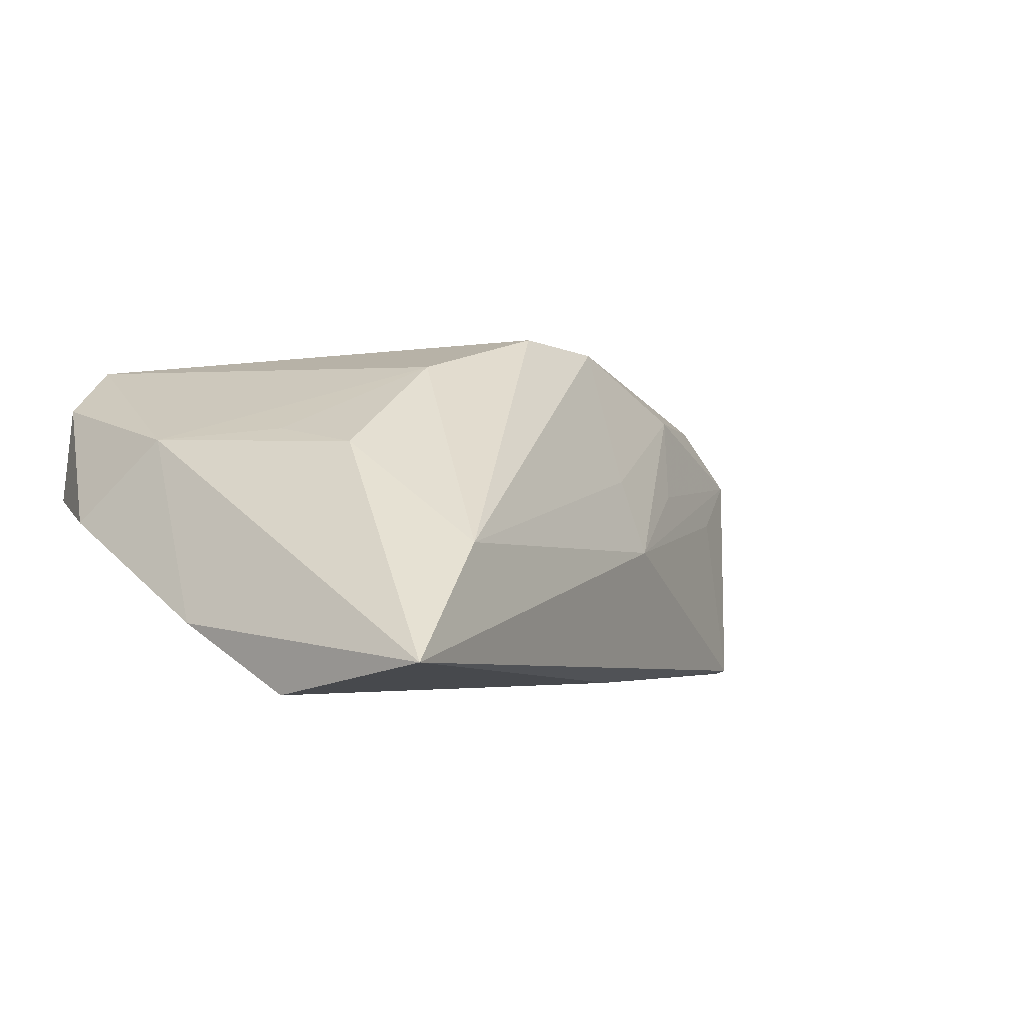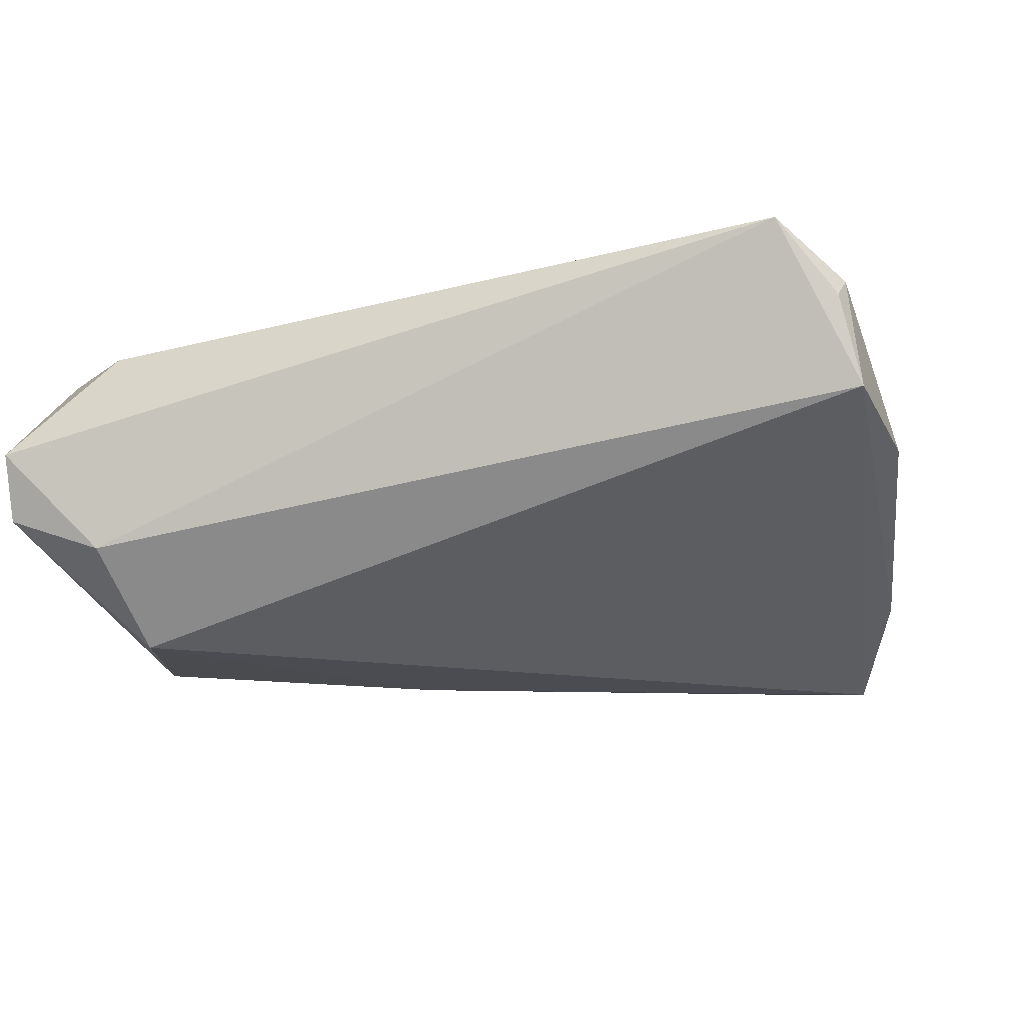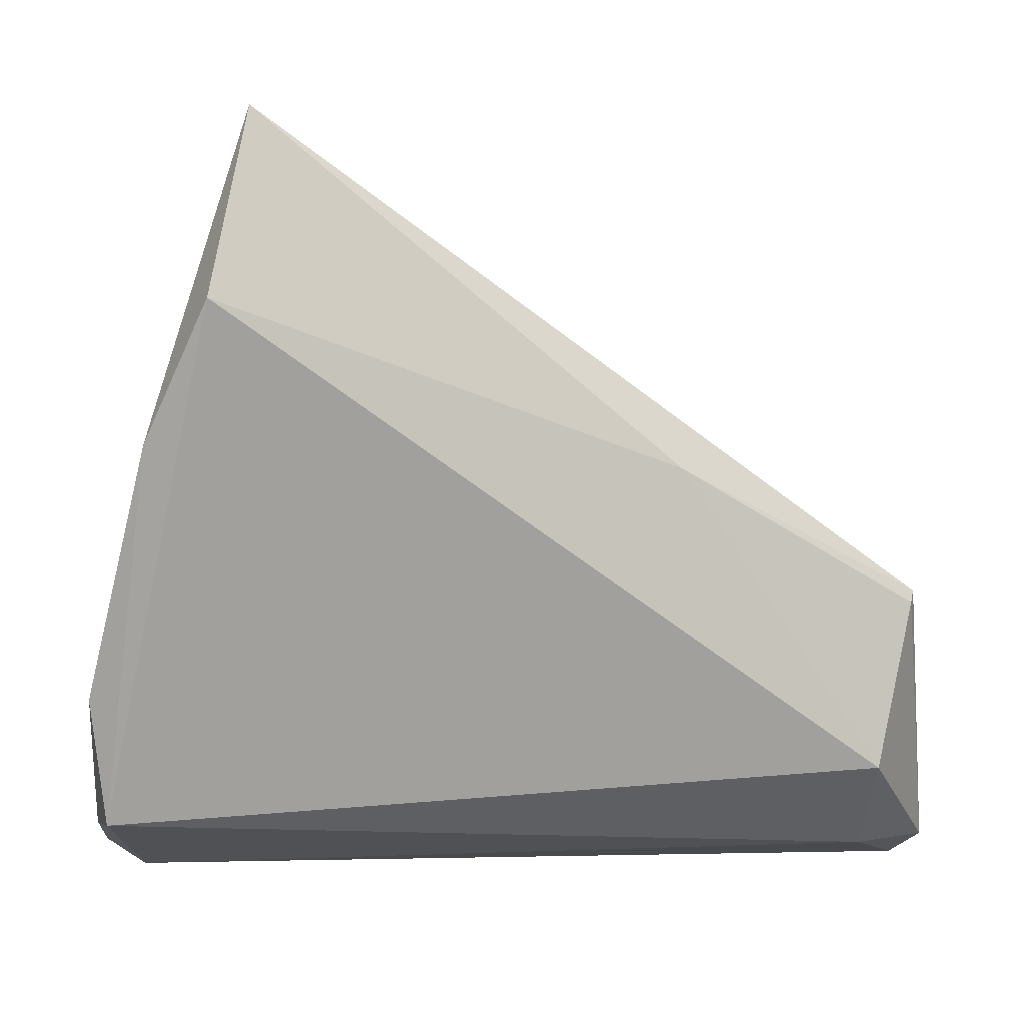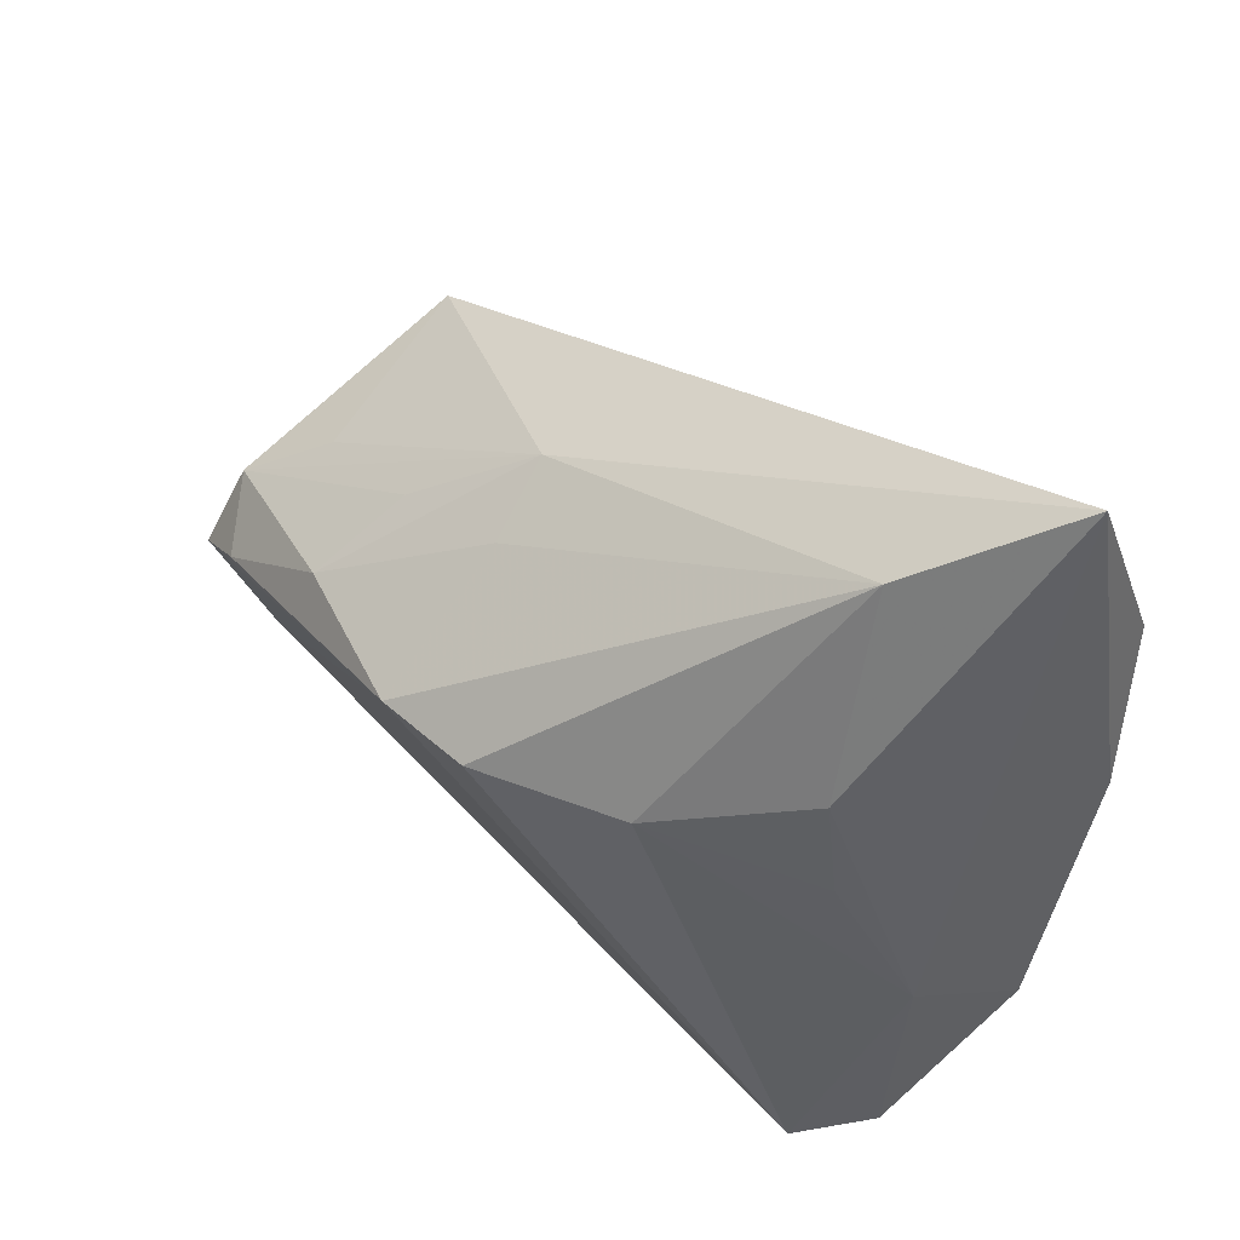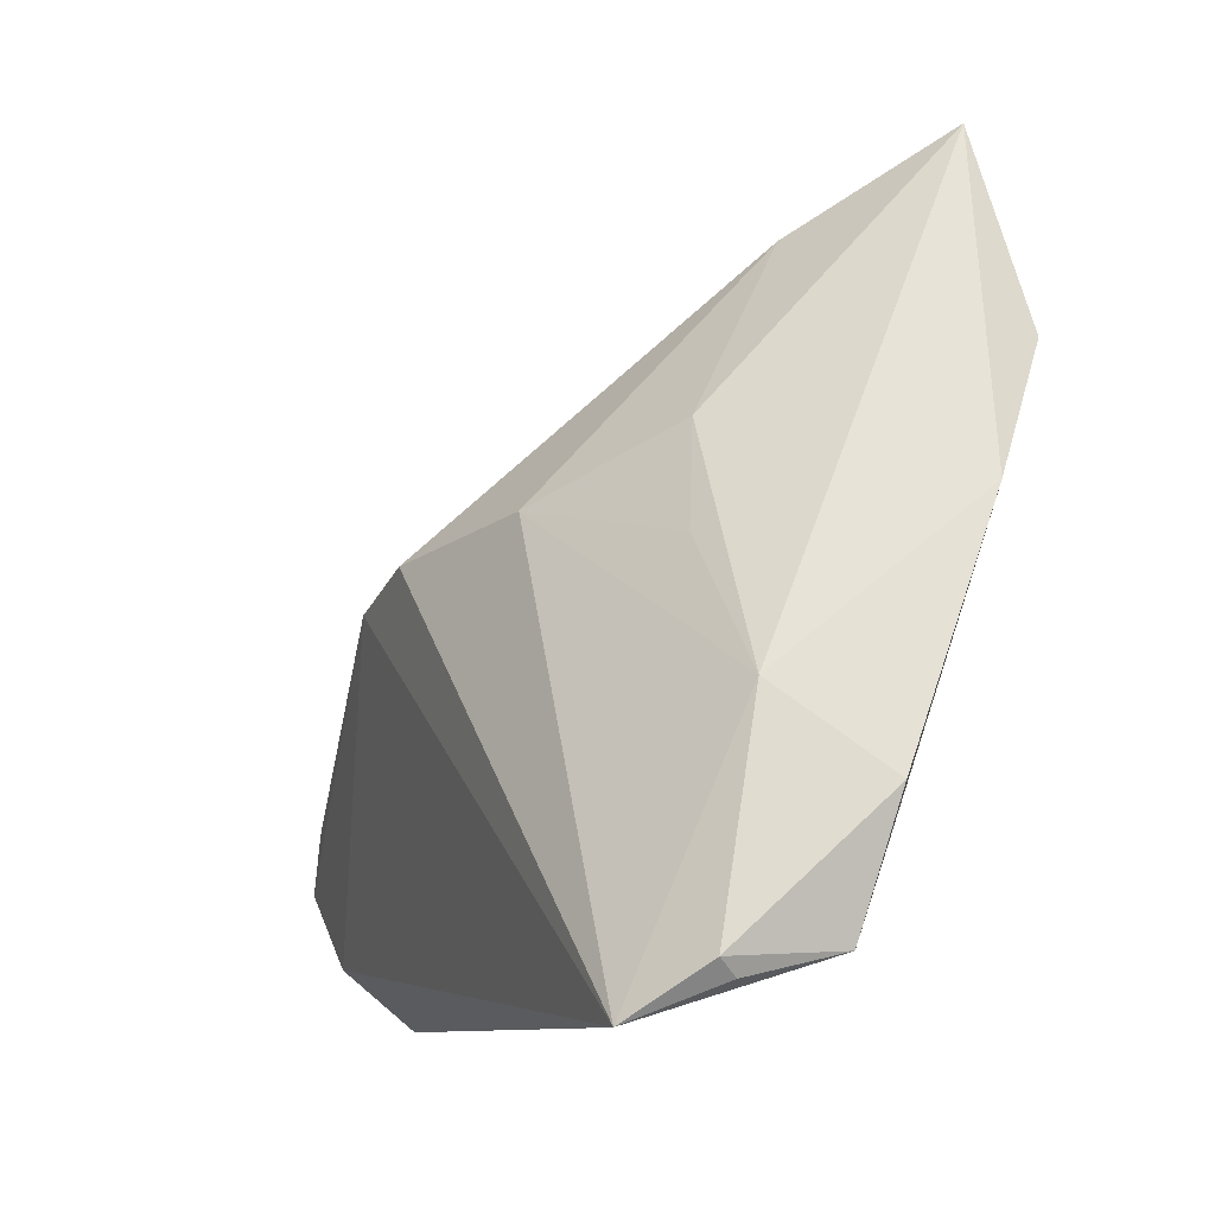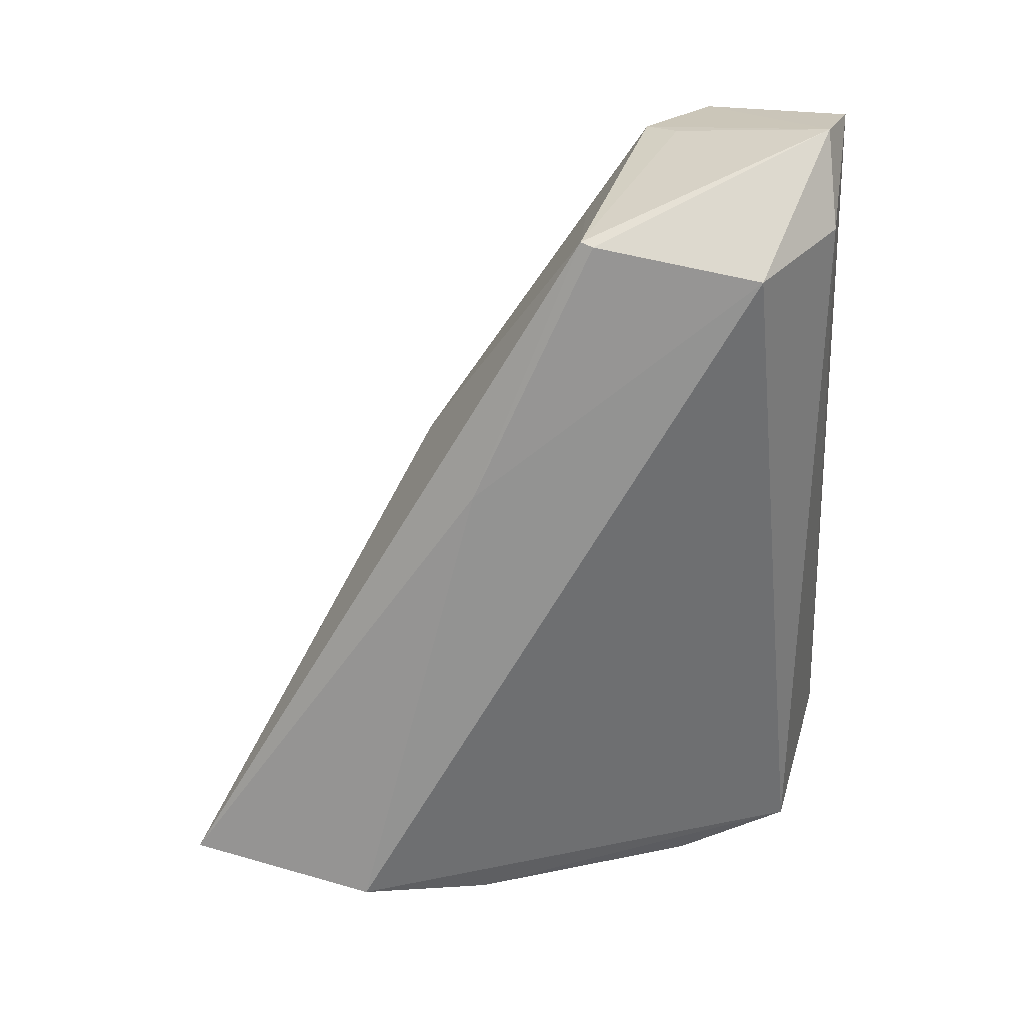
<metadata>
{"format":"obj","ext":"obj","renderer":"f3d","projection":"perspective","resolution":1024,"background":"white","views":[{"elev":-2.9,"azim":148.0,"up":"+Z"},{"elev":-15.4,"azim":13.3,"up":"+Z"},{"elev":-2.7,"azim":158.2,"up":"+Y"},{"elev":64.7,"azim":39.7,"up":"+Y"},{"elev":-9.3,"azim":62.8,"up":"+Y"},{"elev":-66.6,"azim":-87.7,"up":"+Z"}]}
</metadata>
<code>
v -0.03221 0.004429 0.01495
v 0.02262 0.04355 -0.004025
v -0.05168 -0.01085 0.002905
v 0.03149 0.01243 0.01067
v -0.04289 -0.02427 0.01341
v -0.04421 0.0004038 -0.02063
v -0.04602 -0.009232 0.01509
v -0.003463 0.01376 0.02381
v -0.02861 0.01022 0.004139
v -0.05223 -0.01567 0.01336
v -0.01502 0.01063 0.02284
v 0.04853 -0.01052 -0.0004386
v -0.0142 0.0154 -0.02102
v 0.03725 -0.03097 0.02127
v 0.01348 0.01674 0.01889
v -0.04477 0.001797 -0.02017
v -0.01689 0.02094 -0.004
v 0.04568 -0.02469 0.003096
v -0.0394 -0.01883 -0.02102
v -0.04253 -0.02841 -0.01106
v -0.04275 0.0003809 0.0008465
v 0.04179 -0.001557 0.009775
v 0.04066 0.03186 -0.02102
v 0.03518 0.05348 -0.01703
v -0.01499 0.01839 0.005353
v -0.05349 -0.03097 0.000216
v 0.02807 0.02394 0.008432
v 0.0455 0.01685 -0.01305
v 0.04352 -0.02706 0.01314
v -0.05143 -0.007442 0.006949
v -0.05348 -0.02804 -0.007129
v 0.04426 -0.02528 0.01519
f 19 23 18
f 31 30 3
f 12 22 32
f 32 22 14
f 32 18 12
f 8 14 15
f 14 22 15
f 28 23 24
f 28 22 12
f 24 22 28
f 12 18 28
f 28 18 23
f 19 18 20
f 31 19 20
f 20 18 14
f 14 18 29
f 29 32 14
f 18 32 29
f 27 22 24
f 24 17 2
f 8 15 2
f 2 27 24
f 15 27 2
f 30 1 9
f 9 17 30
f 1 17 9
f 16 3 30
f 31 3 16
f 16 17 24
f 10 30 31
f 4 15 22
f 22 27 4
f 4 27 15
f 25 17 1
f 25 2 17
f 30 17 21
f 21 16 30
f 17 16 21
f 6 19 31
f 31 16 6
f 7 1 30
f 30 10 7
f 26 10 31
f 5 10 26
f 14 5 26
f 31 20 26
f 26 20 14
f 13 16 24
f 13 6 16
f 24 23 13
f 13 23 19
f 19 6 13
f 1 7 11
f 8 2 11
f 11 25 1
f 2 25 11
f 11 14 8
f 11 5 14
f 11 10 5
f 11 7 10

</code>
